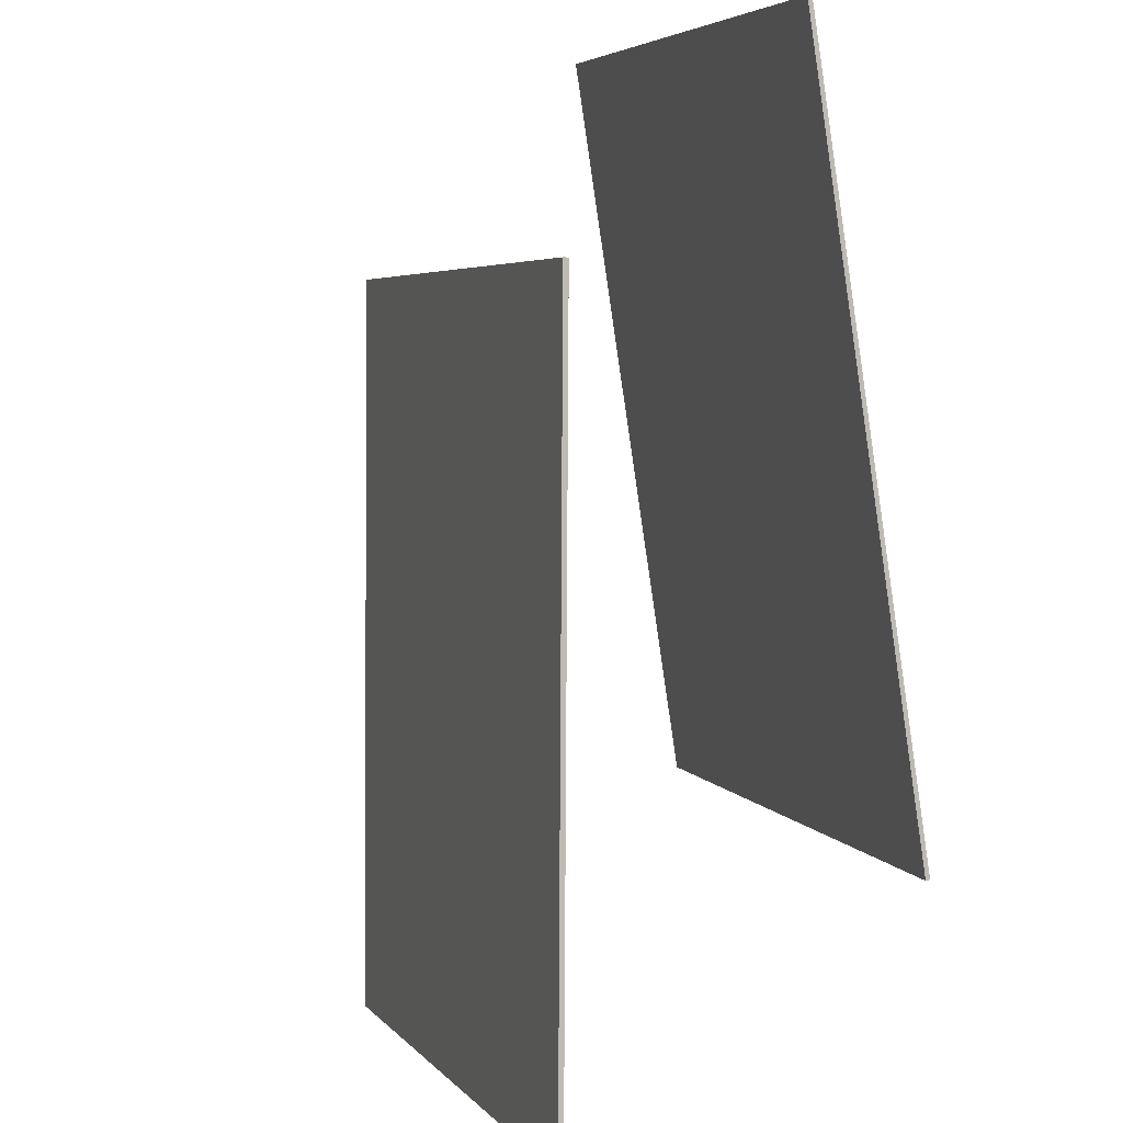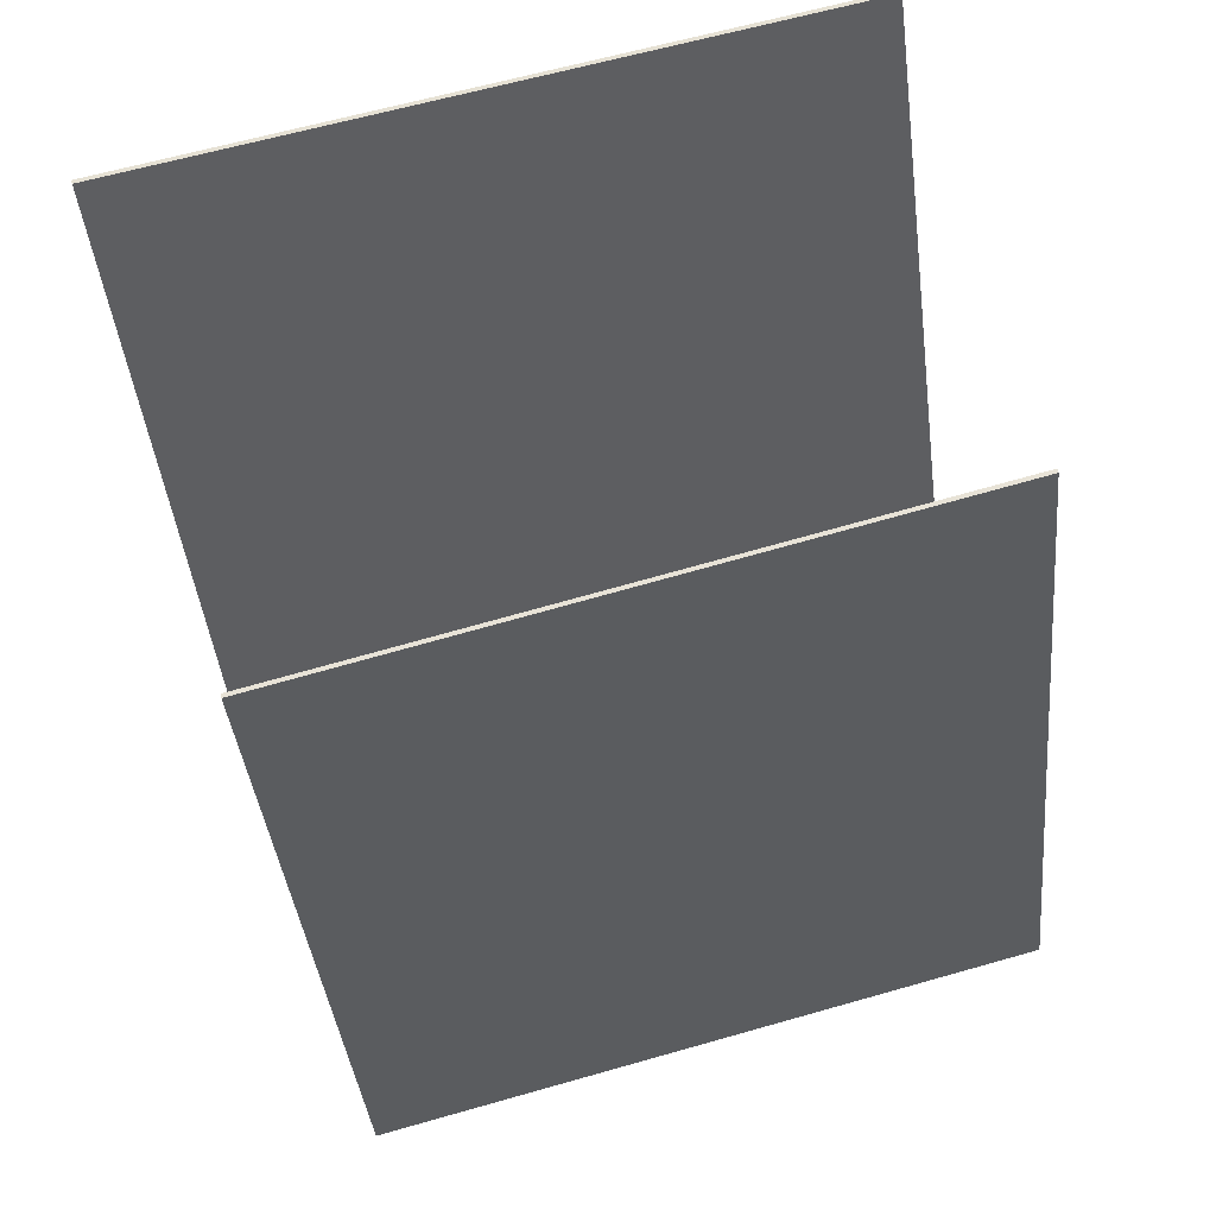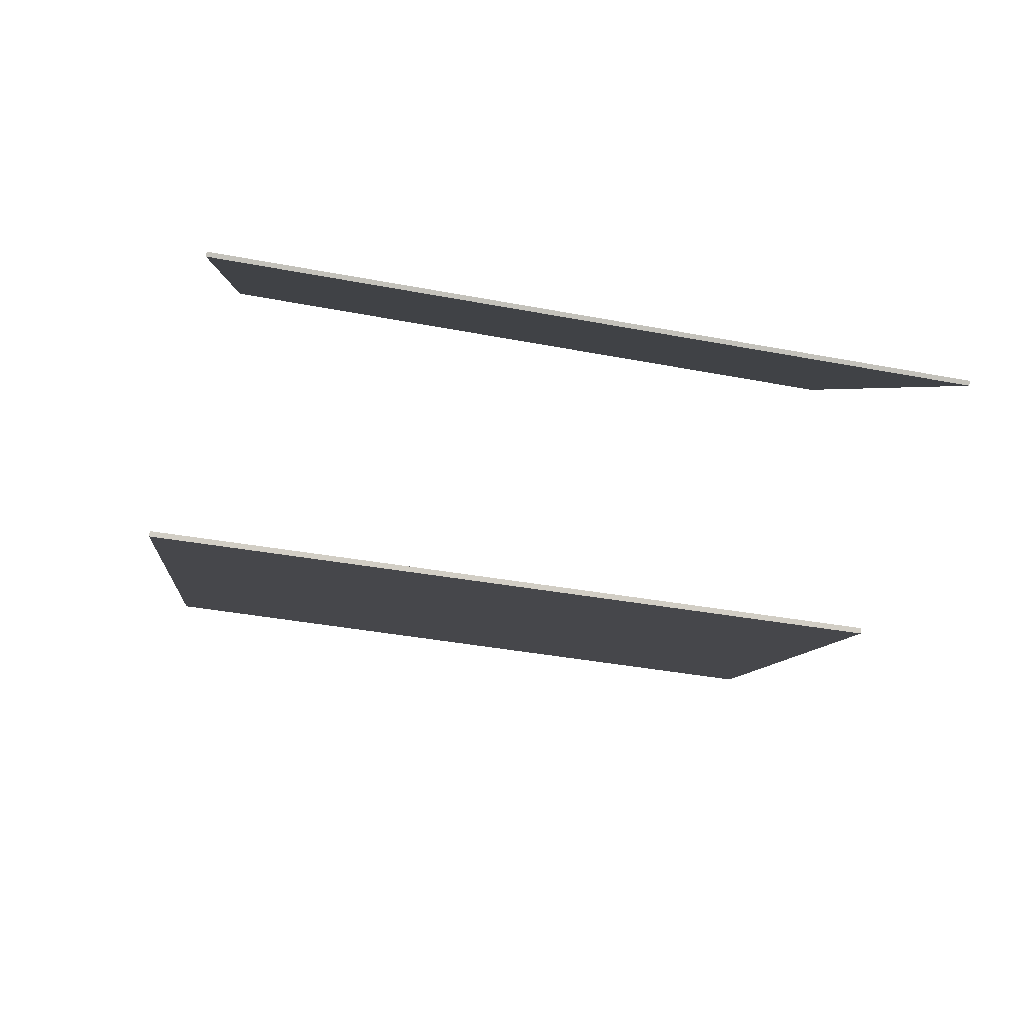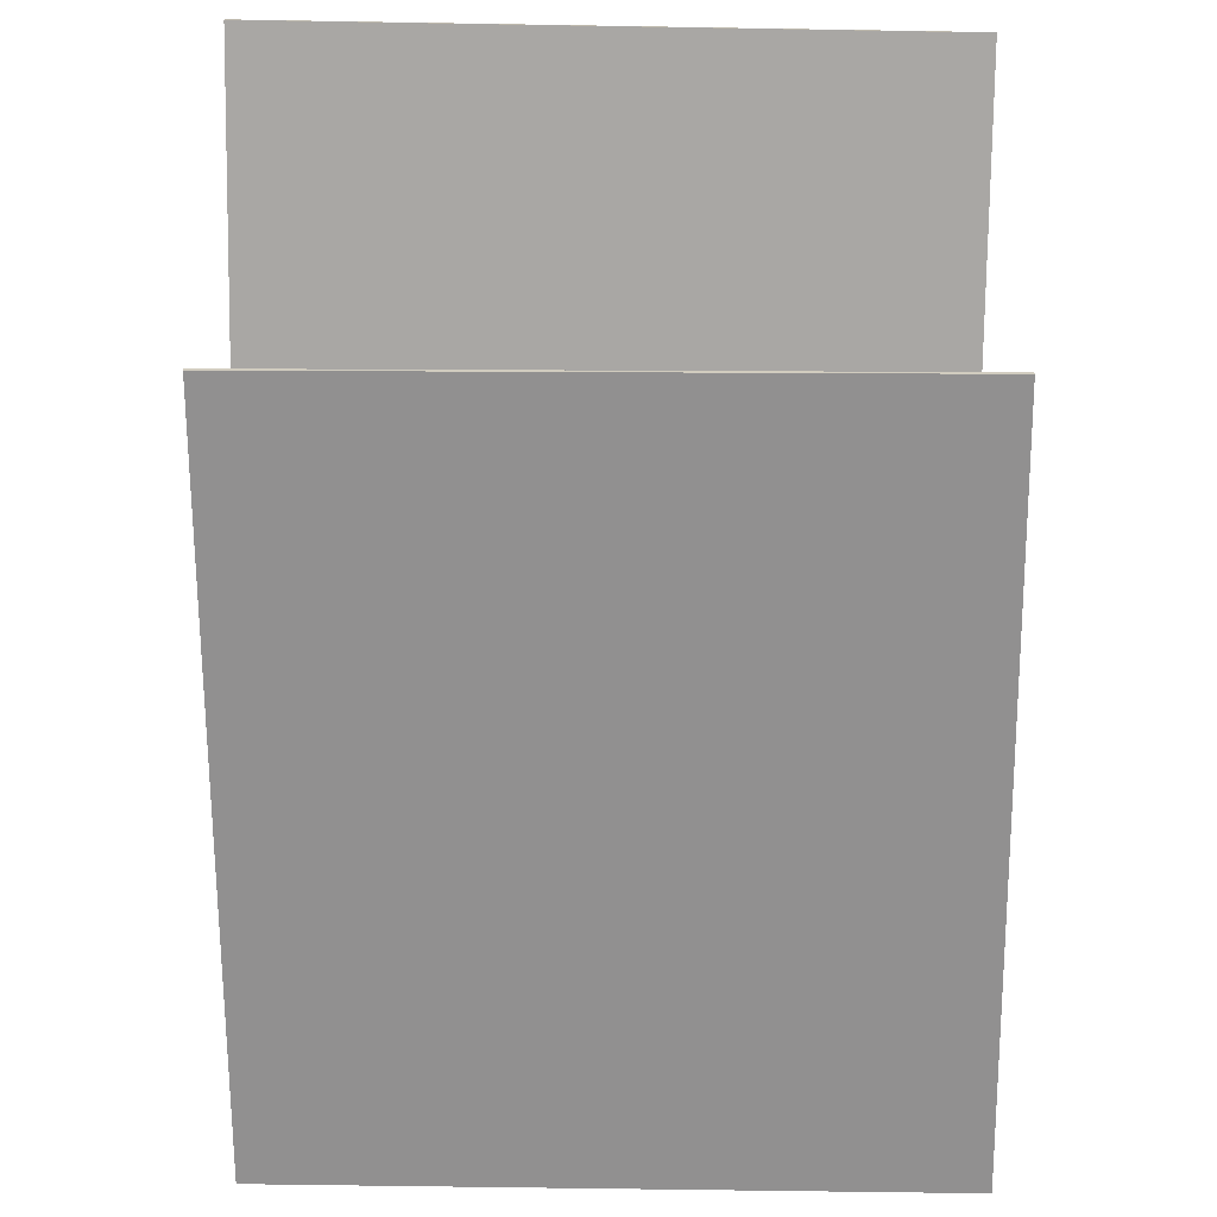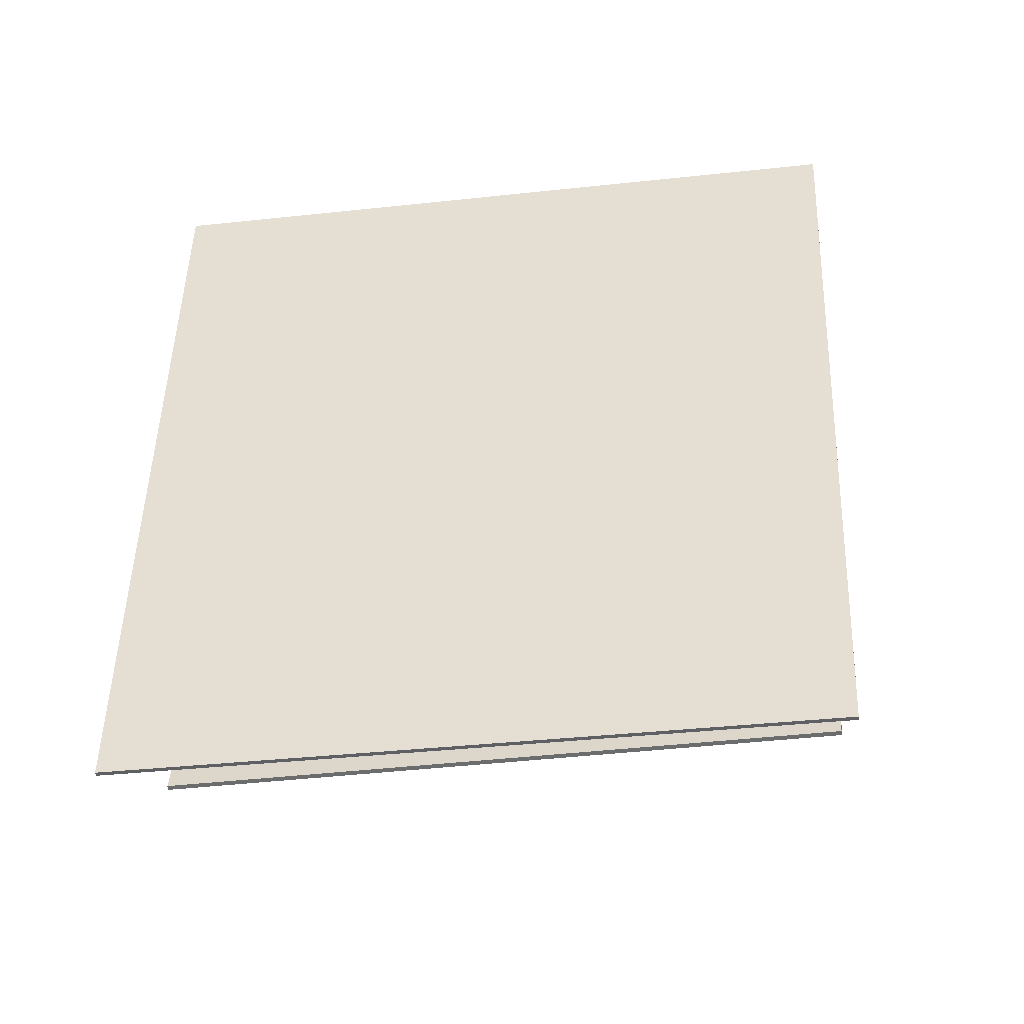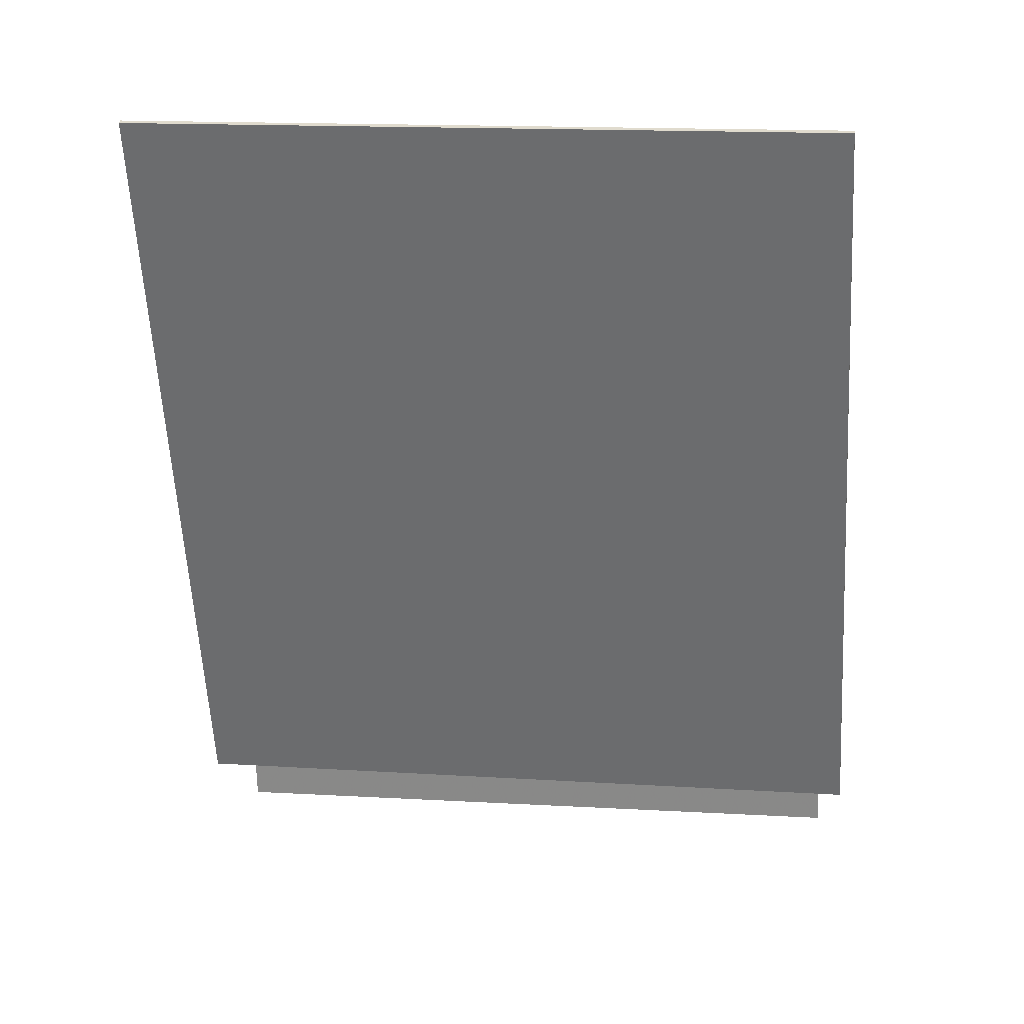
<metadata>
{"format":"obj","ext":"obj","renderer":"f3d","projection":"perspective","resolution":1024,"background":"white","views":[{"elev":-78.3,"azim":-155.0,"up":"+Y"},{"elev":71.2,"azim":-123.5,"up":"+Z"},{"elev":-70.8,"azim":-118.0,"up":"+Z"},{"elev":41.2,"azim":-106.3,"up":"+Z"},{"elev":-27.9,"azim":-99.2,"up":"+Z"},{"elev":8.6,"azim":79.1,"up":"+Z"}]}
</metadata>
<code>
v 0.1286 0.3284 -0.369
v 0.1234 0.3303 -0.3662
v 0.523 0.201 0.4647
v 0.5179 0.2028 0.4674
v -0.1411 -0.4367 -0.3583
v -0.1463 -0.4348 -0.3556
v 0.2533 -0.5641 0.4753
v 0.2481 -0.5623 0.478
f 1.0 7.0 5.0
f 1.0 3.0 7.0
f 1.0 4.0 3.0
f 1.0 2.0 4.0
f 3.0 8.0 7.0
f 3.0 4.0 8.0
f 5.0 7.0 8.0
f 5.0 8.0 6.0
f 1.0 5.0 6.0
f 1.0 6.0 2.0
f 2.0 6.0 8.0
f 2.0 8.0 4.0
v -0.4771 -0.3532 -0.4846
v -0.2138 -0.4243 0.3964
v -0.2295 0.4144 -0.4966
v 0.03387 0.3432 0.3843
v -0.4724 -0.3547 -0.4861
v -0.2091 -0.4259 0.3948
v -0.2248 0.4128 -0.4981
v 0.03854 0.3417 0.3828
f 9.0 15.0 13.0
f 9.0 11.0 15.0
f 9.0 12.0 11.0
f 9.0 10.0 12.0
f 11.0 16.0 15.0
f 11.0 12.0 16.0
f 13.0 15.0 16.0
f 13.0 16.0 14.0
f 9.0 13.0 14.0
f 9.0 14.0 10.0
f 10.0 14.0 16.0
f 10.0 16.0 12.0

</code>
